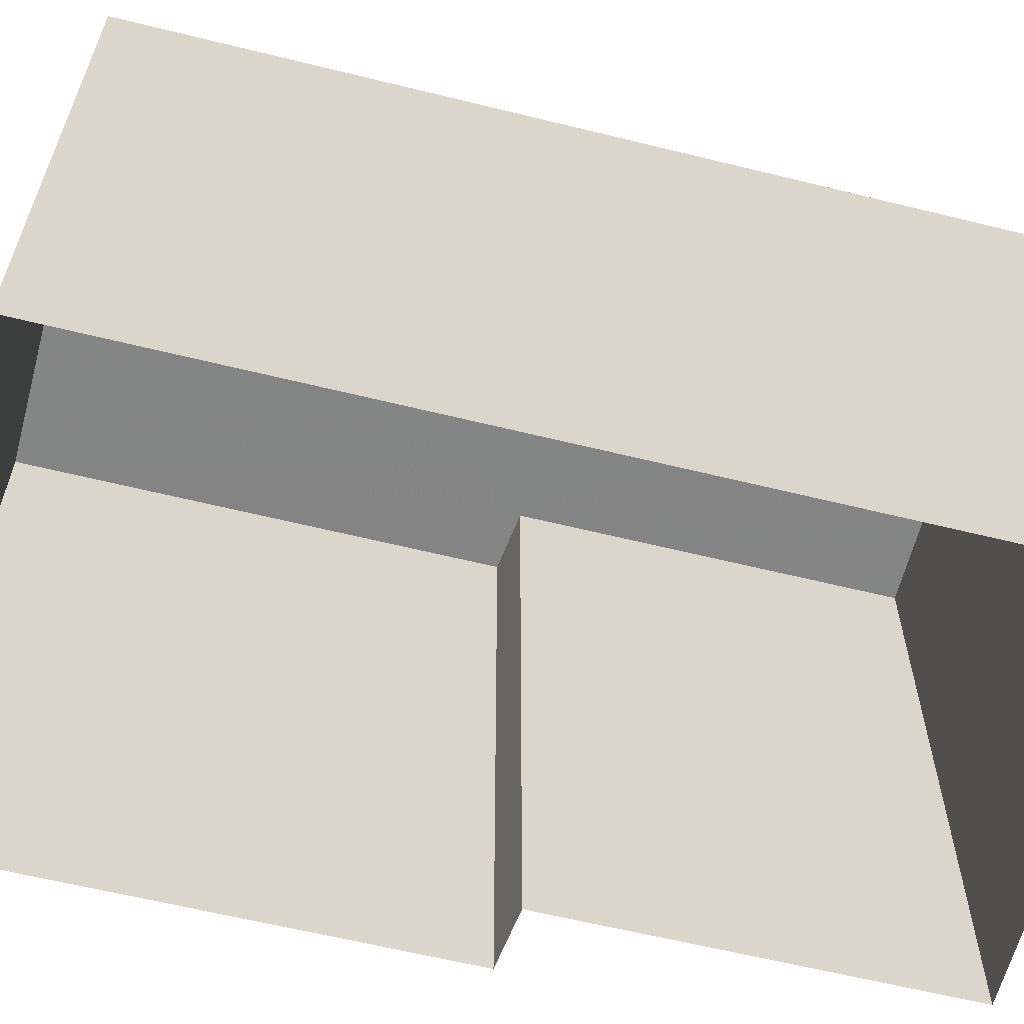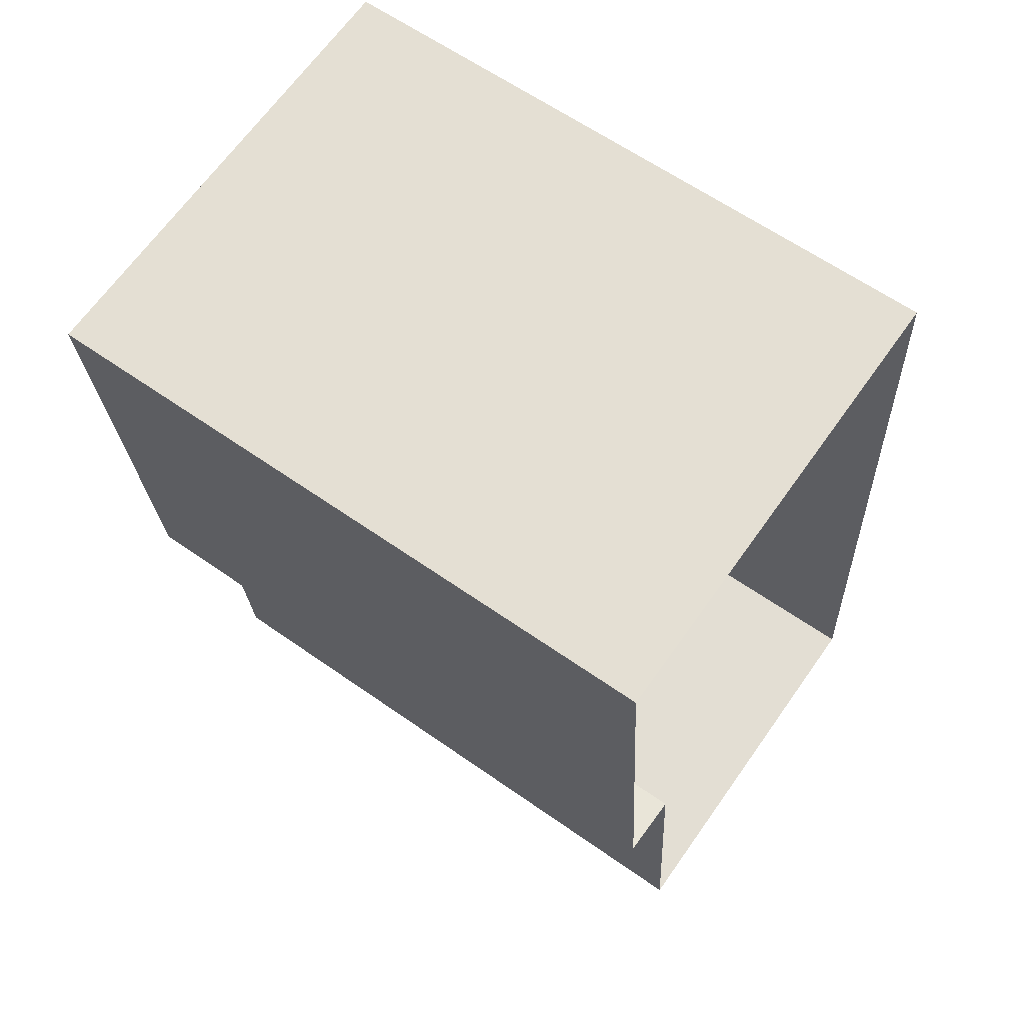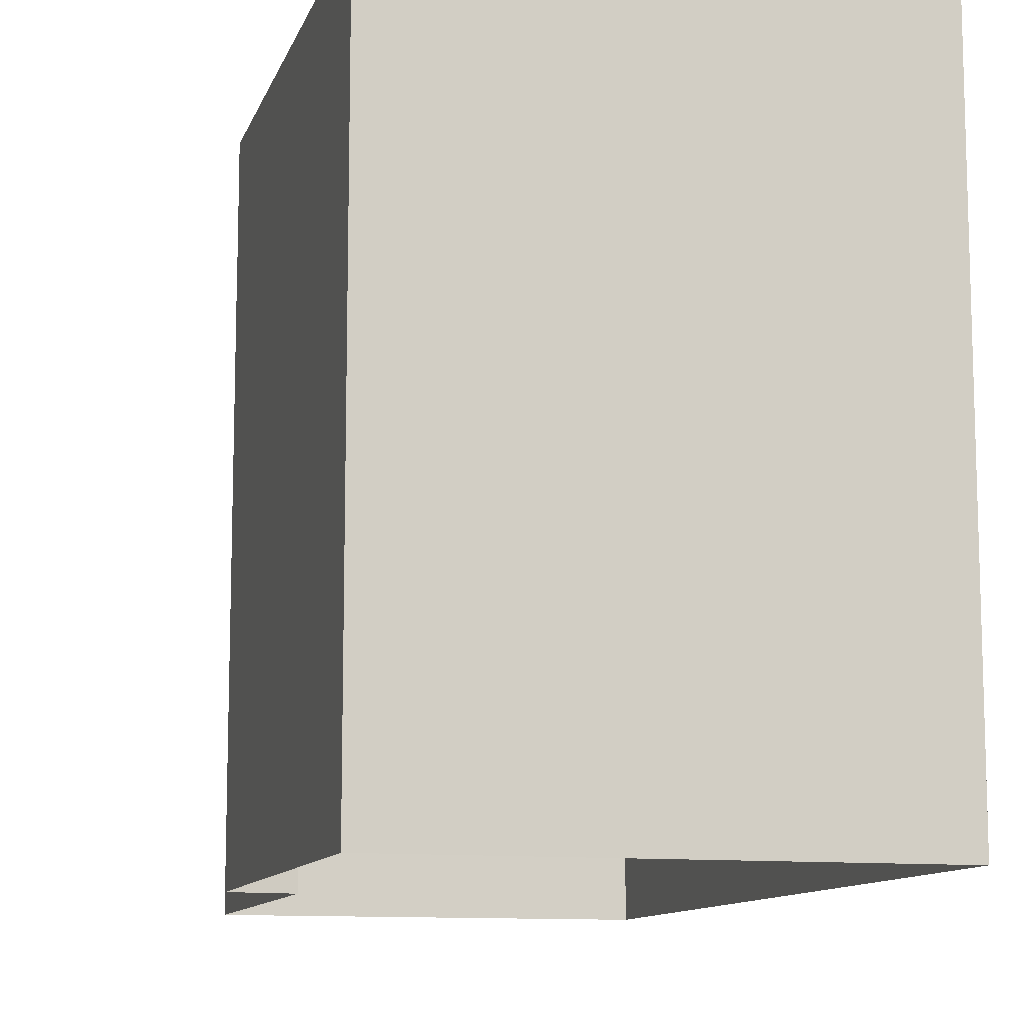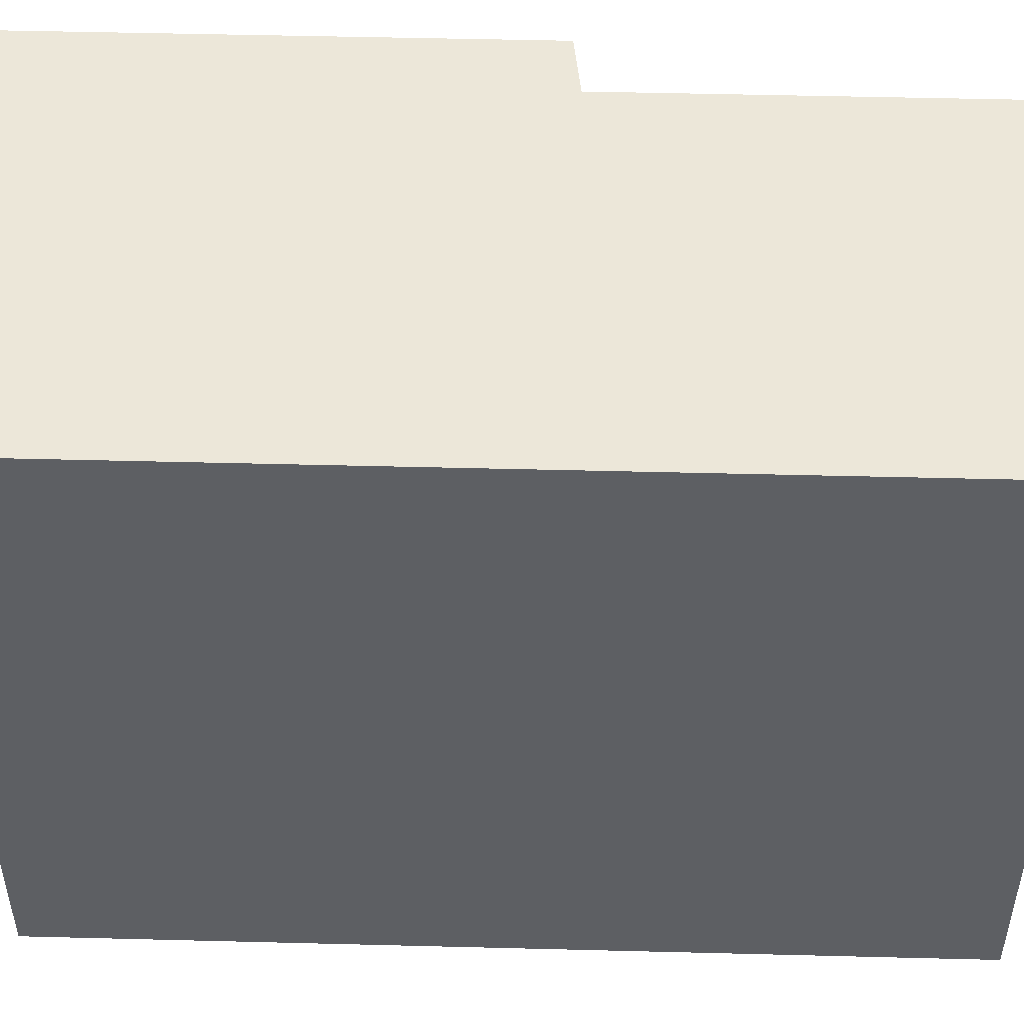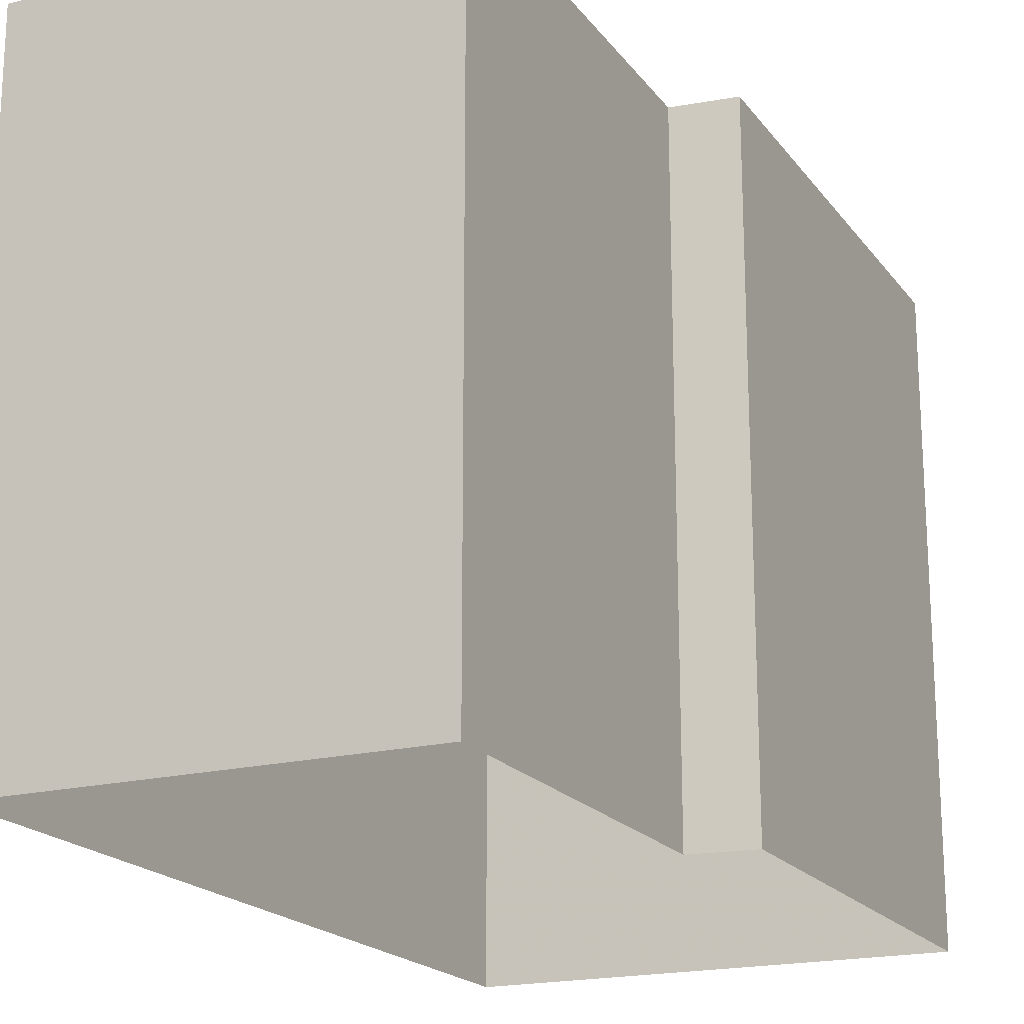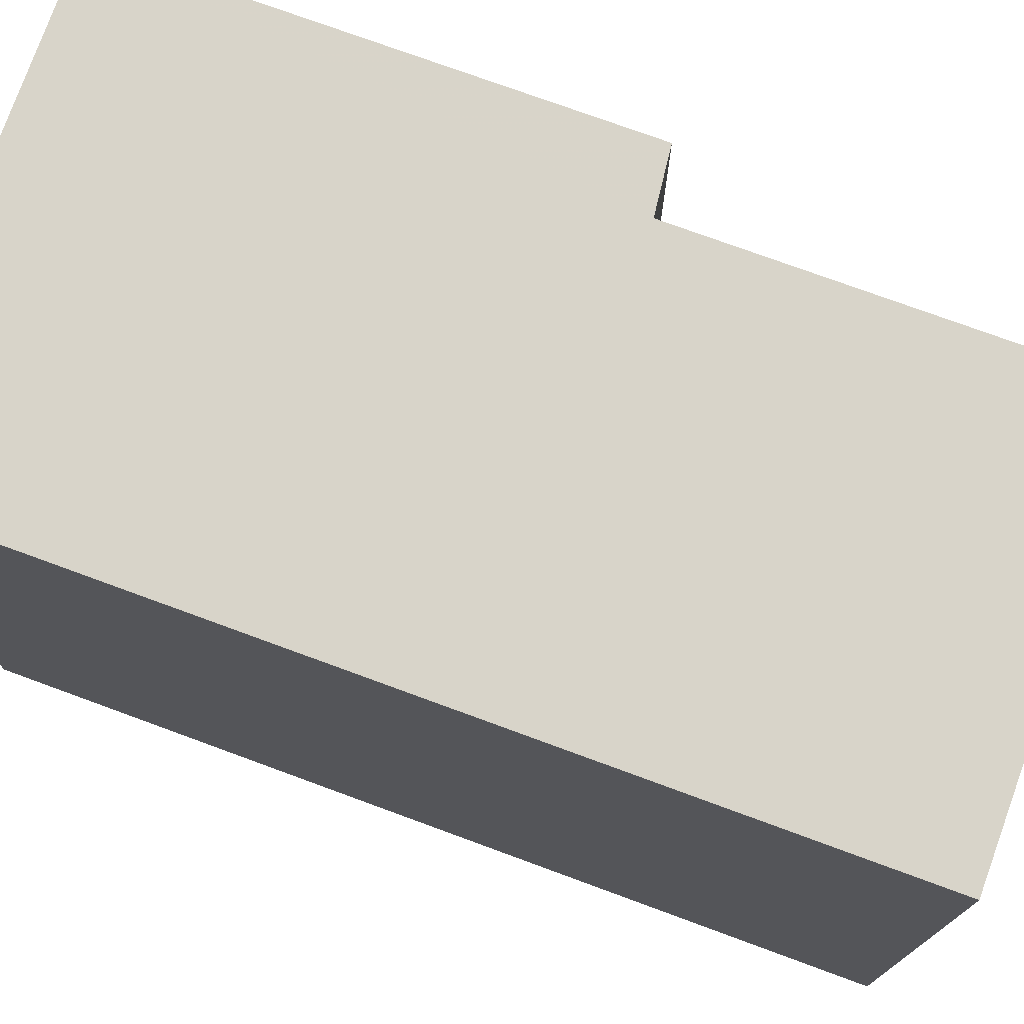
<metadata>
{"format":"obj","ext":"obj","renderer":"f3d","projection":"perspective","resolution":1024,"background":"white","views":[{"elev":-61.6,"azim":-108.8,"up":"+Z"},{"elev":62.3,"azim":125.5,"up":"+Y"},{"elev":-10.9,"azim":160.5,"up":"+Z"},{"elev":49.7,"azim":-93.1,"up":"+Z"},{"elev":-19.2,"azim":20.7,"up":"+Z"},{"elev":75.0,"azim":-74.5,"up":"+Z"}]}
</metadata>
<code>
v -1.204e+04 -3.353e+04 32.64
v -1.204e+04 -3.353e+04 32.64
v -1.204e+04 -3.353e+04 32.64
v -1.204e+04 -3.353e+04 32.64
v -1.204e+04 -3.354e+04 32.64
v -1.204e+04 -3.354e+04 32.64
v -1.204e+04 -3.353e+04 38.7
v -1.204e+04 -3.353e+04 38.7
v -1.204e+04 -3.354e+04 38.7
v -1.204e+04 -3.354e+04 38.7
v -1.204e+04 -3.353e+04 38.7
v -1.204e+04 -3.353e+04 38.7
f 1 2 3
f 3 4 1
f 5 2 1
f 6 5 1
f 7 8 9
f 9 10 7
f 11 8 7
f 12 11 7
f 8 3 2
f 8 11 3
f 12 4 3
f 11 12 3
f 7 1 4
f 12 7 4
f 10 6 1
f 7 10 1
f 9 5 6
f 10 9 6
f 9 2 5
f 9 8 2

</code>
